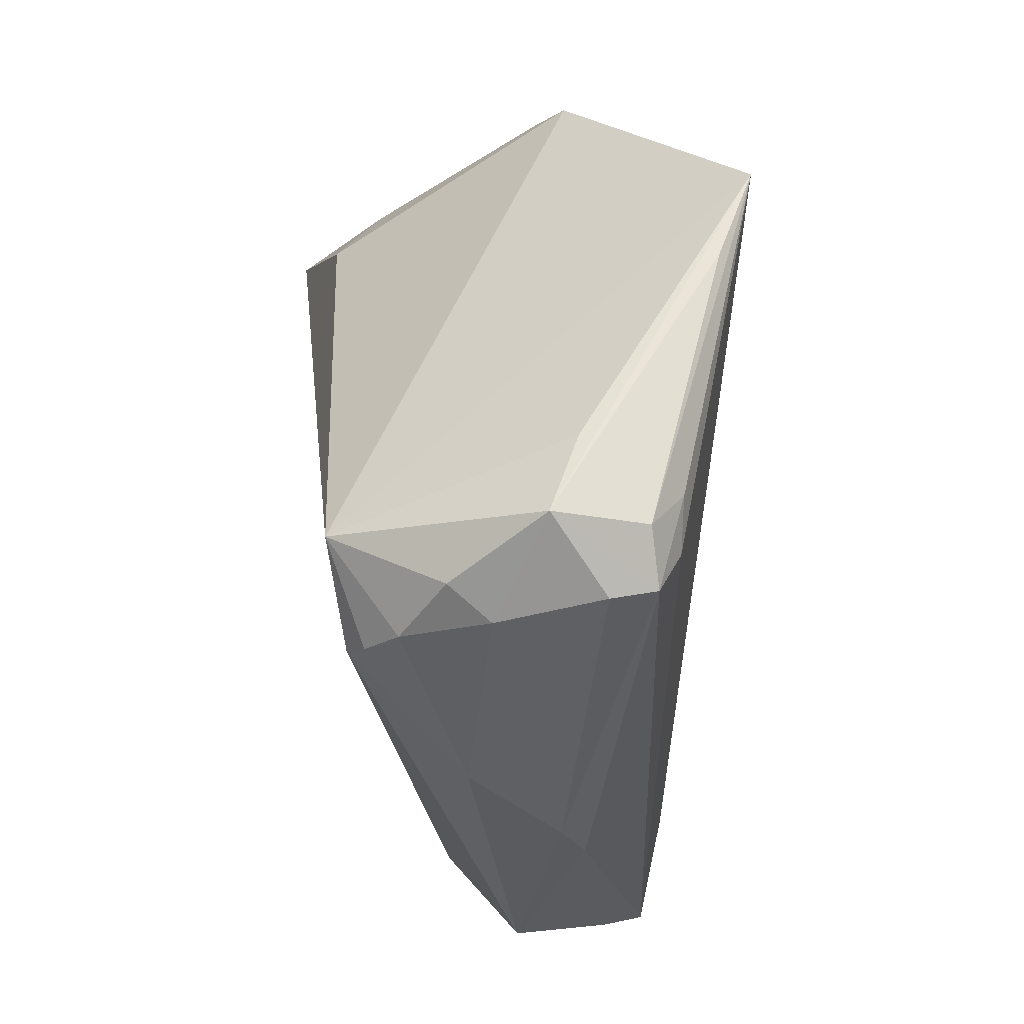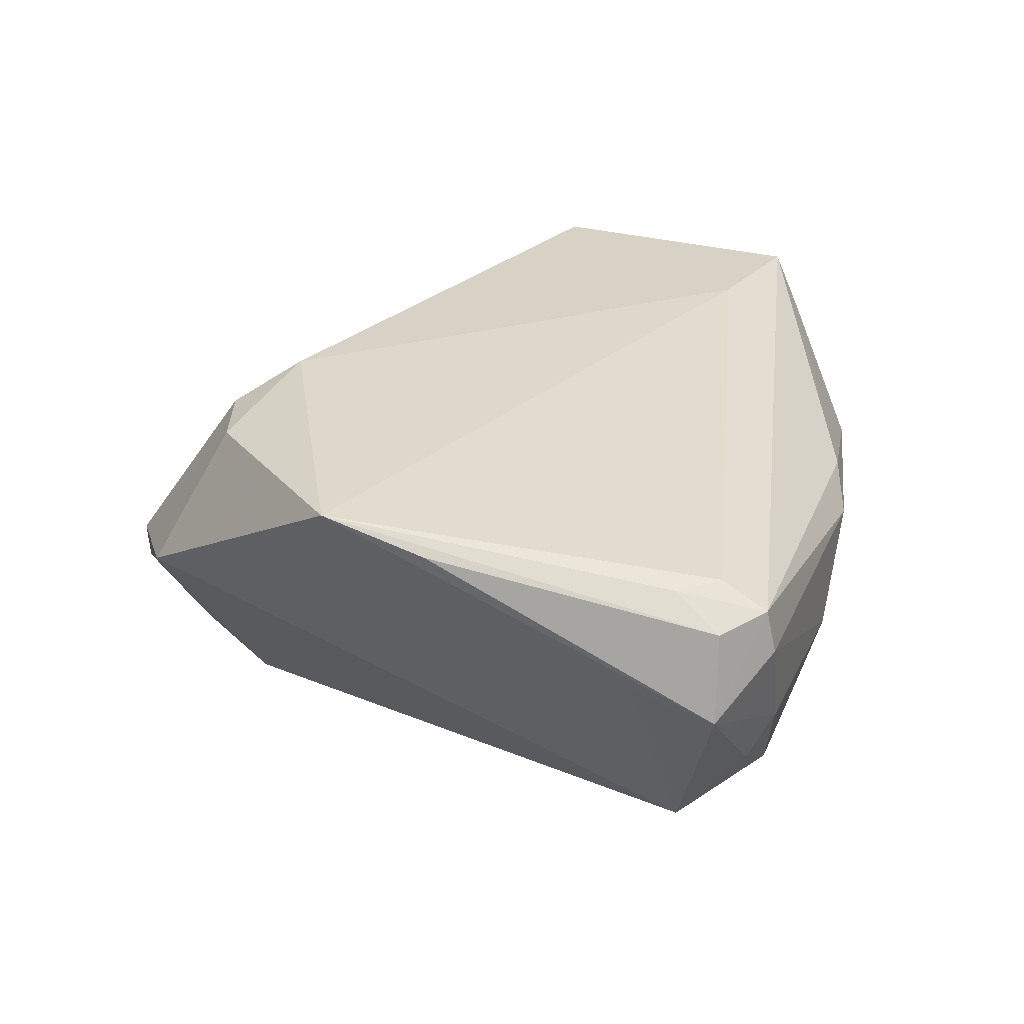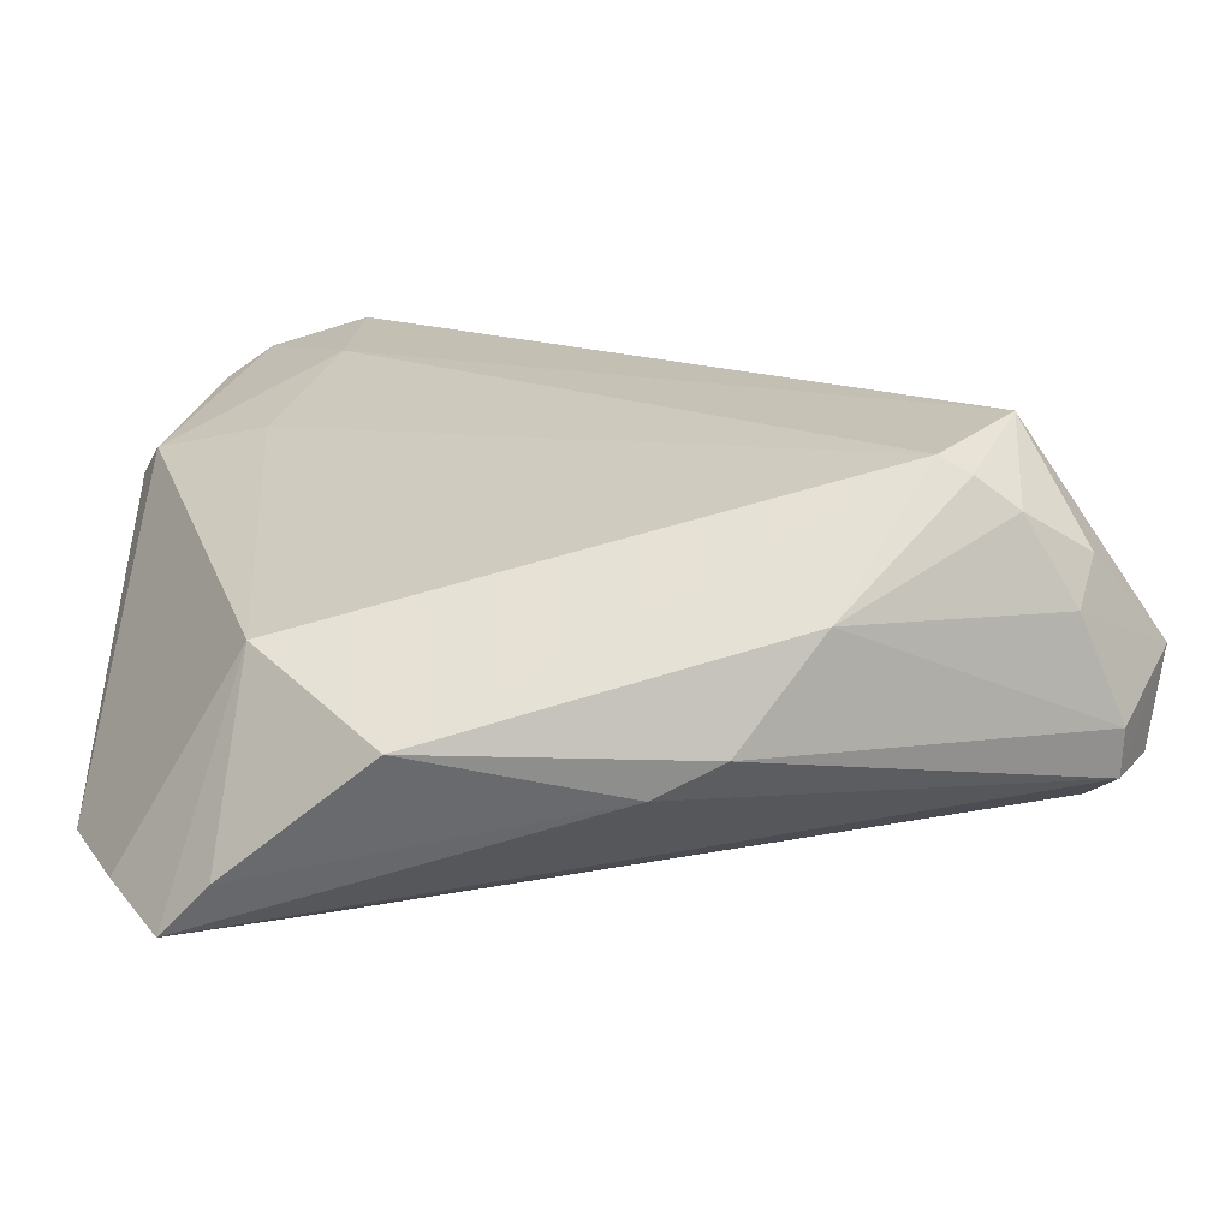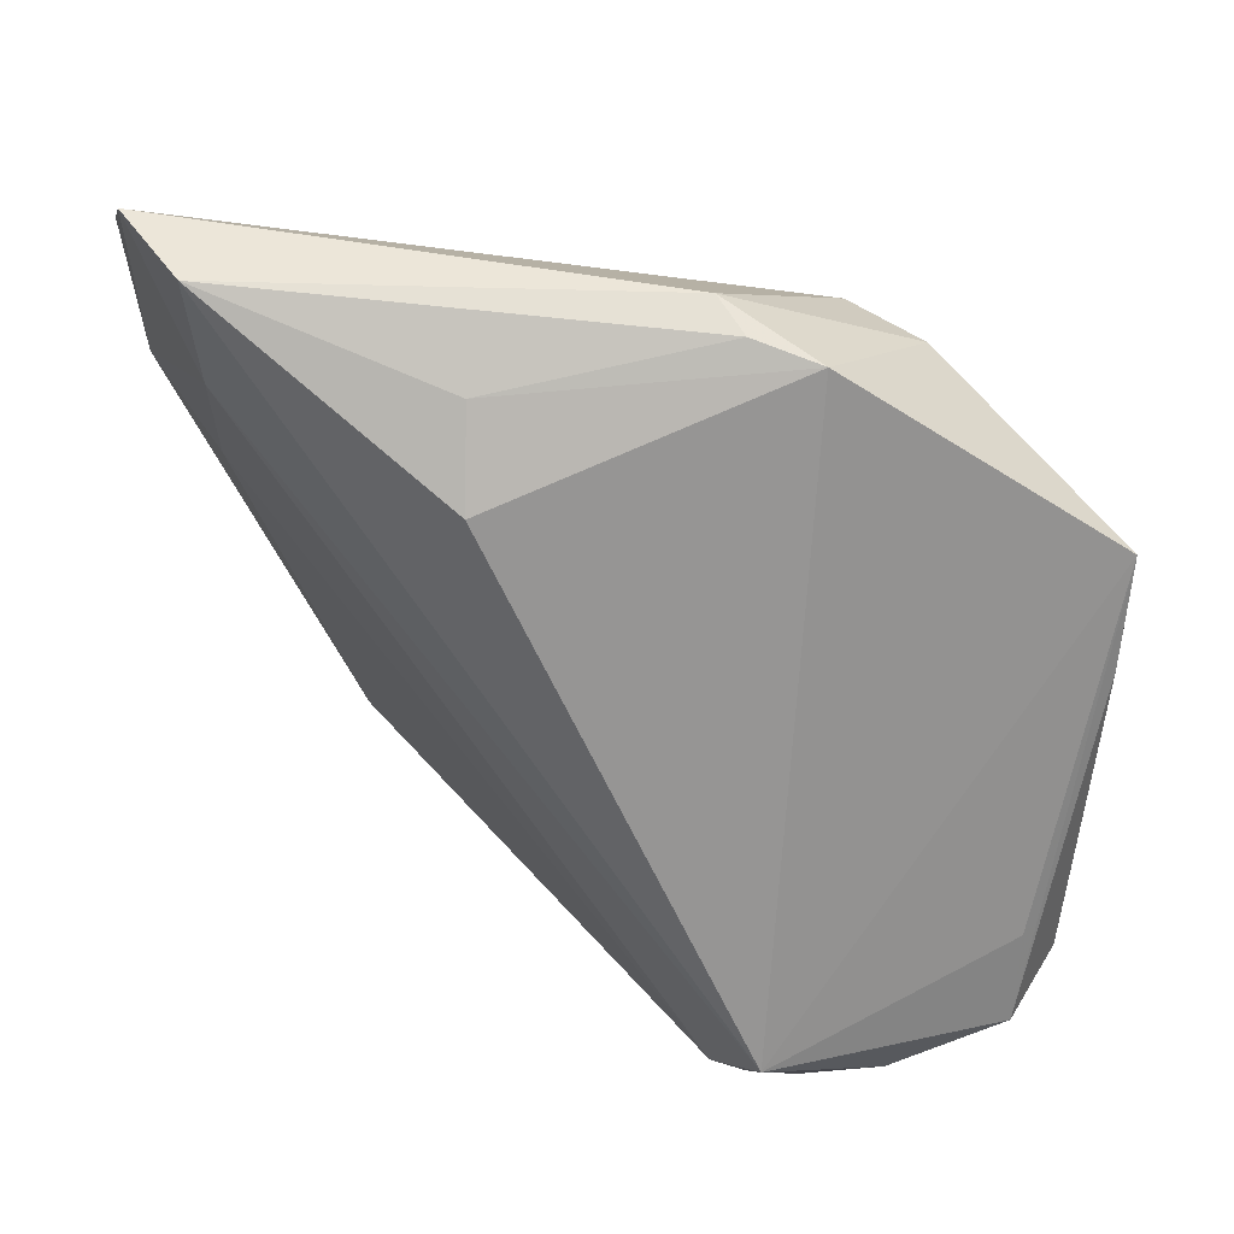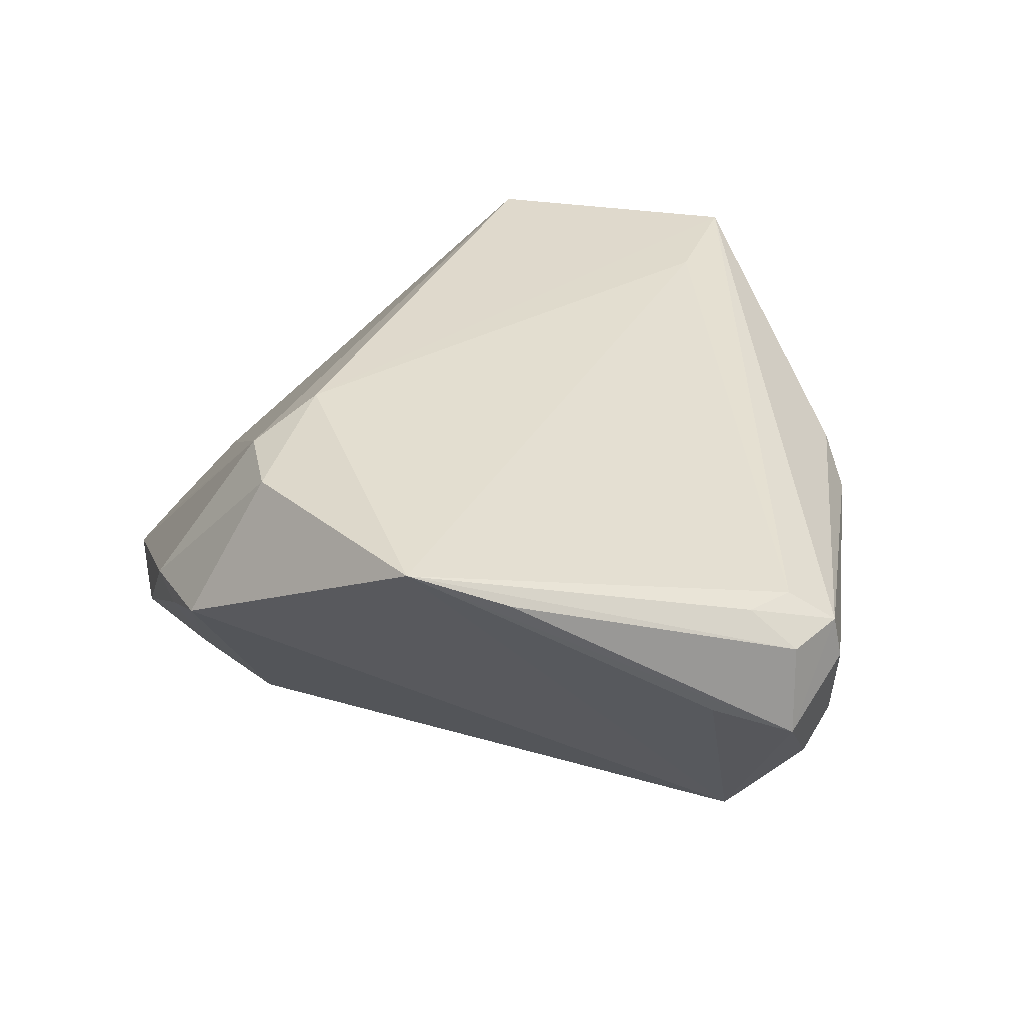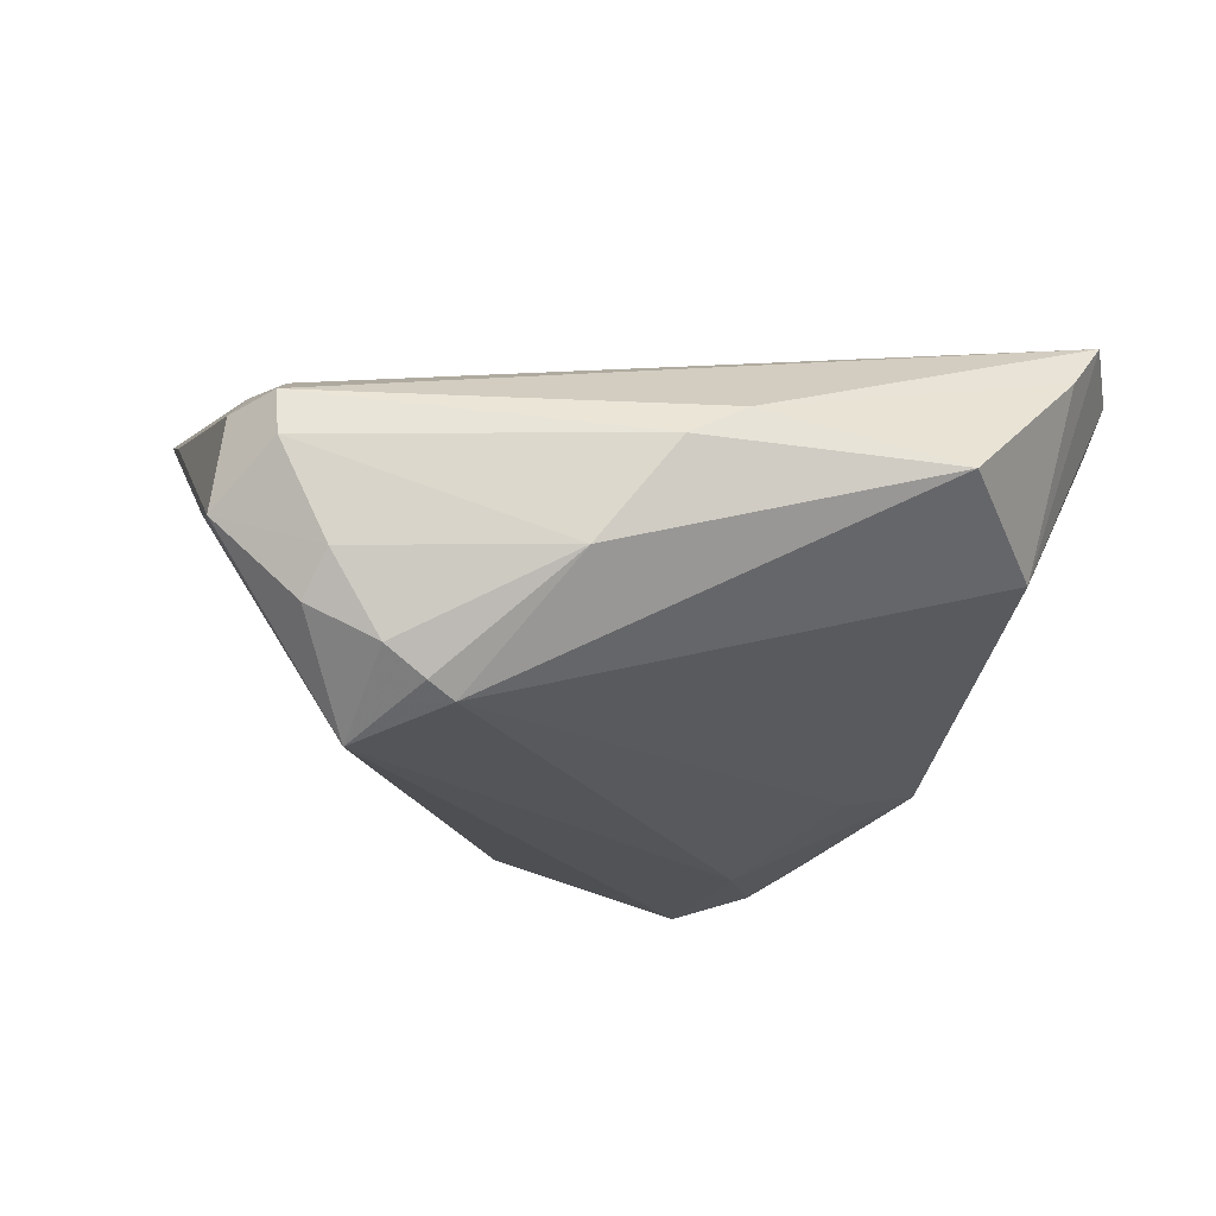
<metadata>
{"format":"obj","ext":"obj","renderer":"f3d","projection":"perspective","resolution":1024,"background":"white","views":[{"elev":-22.6,"azim":-97.7,"up":"+Y"},{"elev":24.2,"azim":-91.6,"up":"+Z"},{"elev":-78.8,"azim":178.2,"up":"+Y"},{"elev":49.2,"azim":-142.3,"up":"+Y"},{"elev":29.9,"azim":-103.1,"up":"+Z"},{"elev":-17.6,"azim":-23.4,"up":"+Z"}]}
</metadata>
<code>
v 0.03552 -0.03761 -0.003939
v 0.05576 -0.01658 0.02086
v -0.02016 -0.04217 -0.007899
v -0.03902 -0.03198 -0.01789
v -0.01092 -0.04589 0.004524
v 0.0319 0.05106 -0.02695
v 0.03994 0.0149 -0.01762
v -0.009543 0.05106 0.002838
v -0.04518 -0.03214 -0.008234
v 0.02125 -0.05106 0.003585
v 0.05534 0.02414 -0.01047
v -0.0538 -0.01307 5.376e-05
v -0.03406 -0.03187 -0.02128
v 0.04368 0.05106 -0.02299
v 0.03787 -0.04575 0.01816
v -0.03052 -0.03092 -0.02305
v -0.05074 -0.01834 0.01215
v -0.05096 0.01198 0.0171
v 0.05311 0.01966 -0.01421
v -0.04681 -0.02845 -0.01347
v 0.04922 -0.03489 0.021
v 0.02731 -0.03354 0.02424
v 0.03323 0.03453 -0.02443
v 0.04849 0.04488 -0.01954
v -0.003275 -0.04602 0.008643
v 0.05188 -0.01154 0.02695
v -0.05418 -0.02335 0.007778
v 0.05376 0.03444 -0.01233
v -0.02231 0.03776 0.02183
v -0.03934 -0.02067 -0.02633
v -0.02214 0.04802 0.003831
v -0.01473 0.04985 0.0008959
v -0.05066 -0.03074 0.003673
v -0.009736 0.02873 0.02695
v 0.05487 -0.02185 0.01989
v -0.01188 0.03746 0.02227
v 0.04329 -0.04326 0.02432
v -0.0003868 0.03644 -0.02406
v -0.05576 -0.02304 -0.003519
v -0.04878 0.02408 0.02176
v -0.05064 -0.02958 0.009148
v 0.0364 0.04713 -0.01473
v -0.04803 -0.02425 0.01221
v 0.004163 0.04498 -0.01792
f 6 30 38
f 29 40 34
f 12 30 39
f 39 40 12
f 12 40 30
f 23 30 6
f 8 6 32
f 8 29 36
f 36 29 34
f 34 26 36
f 18 40 39
f 39 27 18
f 18 27 40
f 43 40 17
f 40 27 17
f 22 40 43
f 34 40 22
f 14 6 8
f 8 36 14
f 14 23 6
f 9 4 3
f 15 25 10
f 30 23 16
f 10 3 16
f 6 38 44
f 44 32 6
f 40 29 31
f 30 40 31
f 31 29 8
f 8 32 31
f 31 38 30
f 31 44 38
f 32 44 31
f 28 36 26
f 24 14 42
f 42 14 36
f 42 28 24
f 36 28 42
f 20 9 39
f 4 9 20
f 39 30 20
f 30 4 20
f 41 27 39
f 43 17 41
f 41 17 27
f 19 14 24
f 23 14 19
f 24 28 19
f 19 28 11
f 13 4 30
f 30 16 13
f 3 4 13
f 13 16 3
f 39 9 33
f 33 41 39
f 33 9 3
f 7 16 23
f 23 19 7
f 35 19 11
f 25 41 5
f 41 33 5
f 5 33 3
f 5 3 10
f 10 25 5
f 19 35 1
f 1 7 19
f 16 7 1
f 10 16 1
f 1 15 10
f 37 35 26
f 25 15 37
f 15 1 37
f 37 26 34
f 34 22 37
f 37 41 25
f 37 22 43
f 43 41 37
f 26 35 2
f 2 35 11
f 2 28 26
f 11 28 2
f 35 37 21
f 21 1 35
f 21 37 1

</code>
